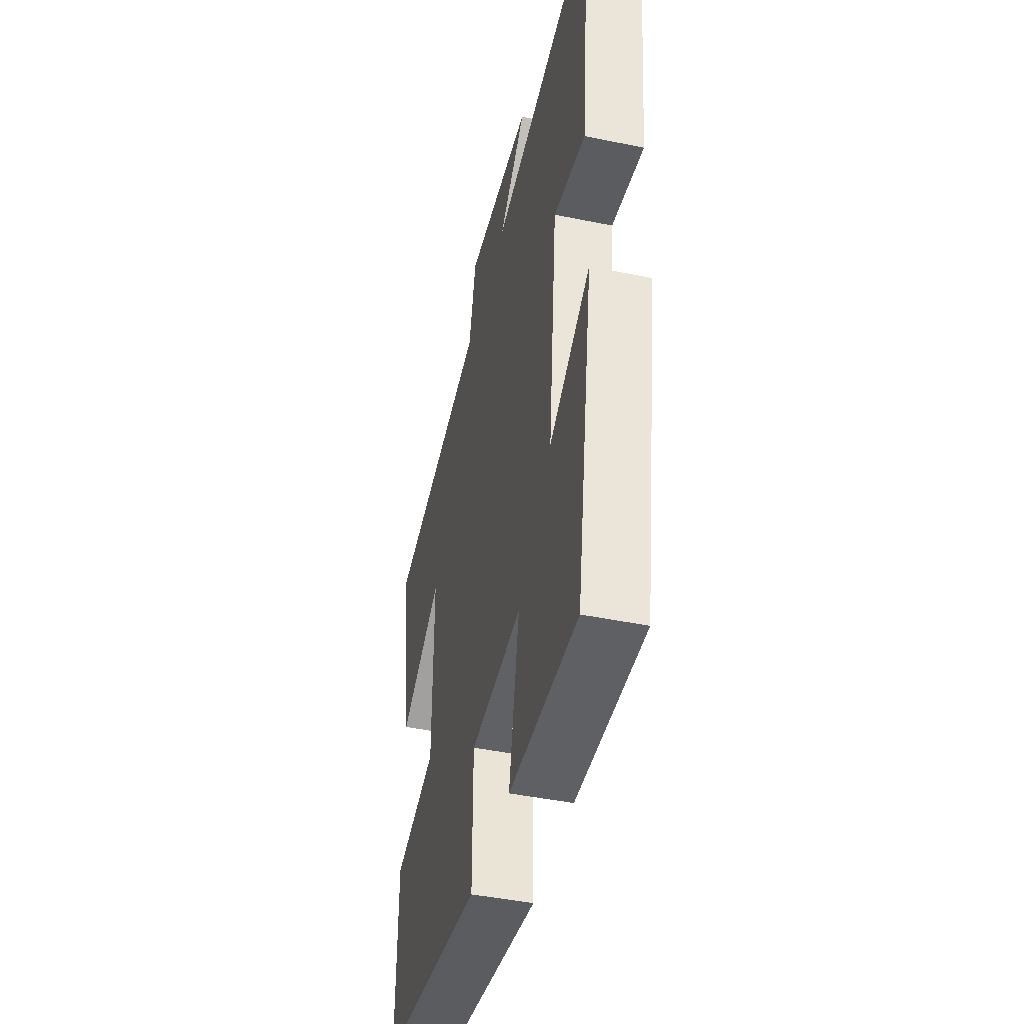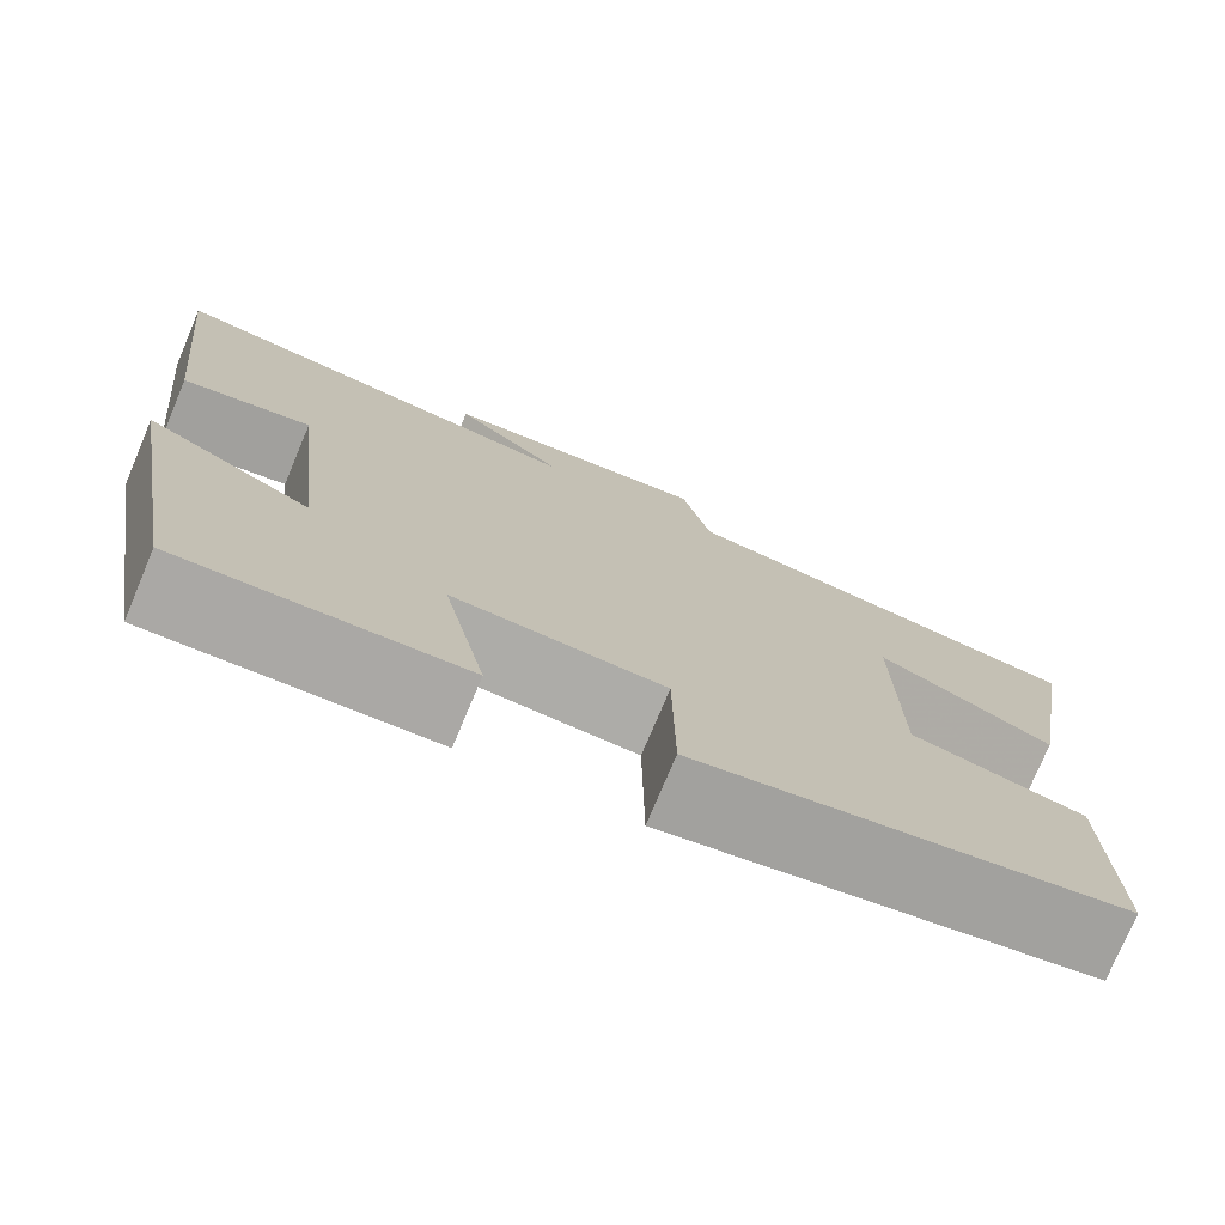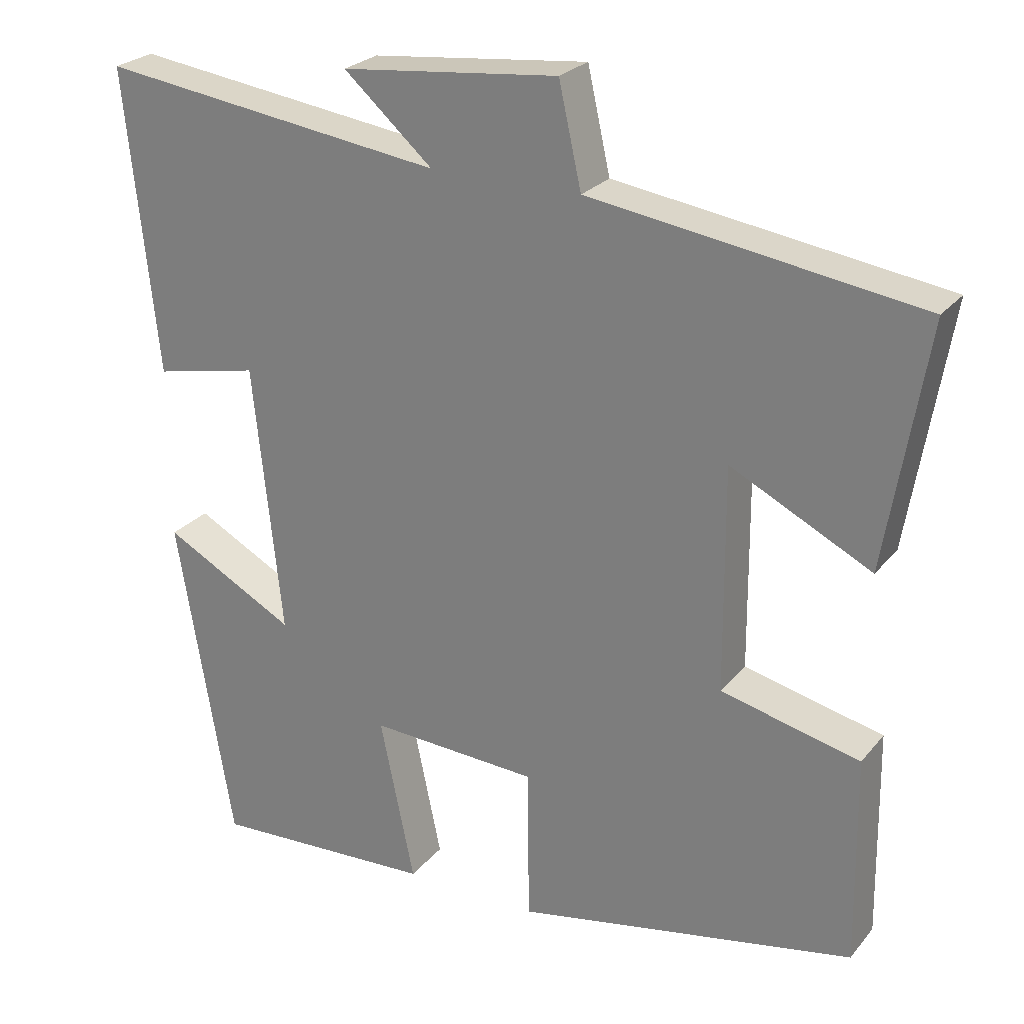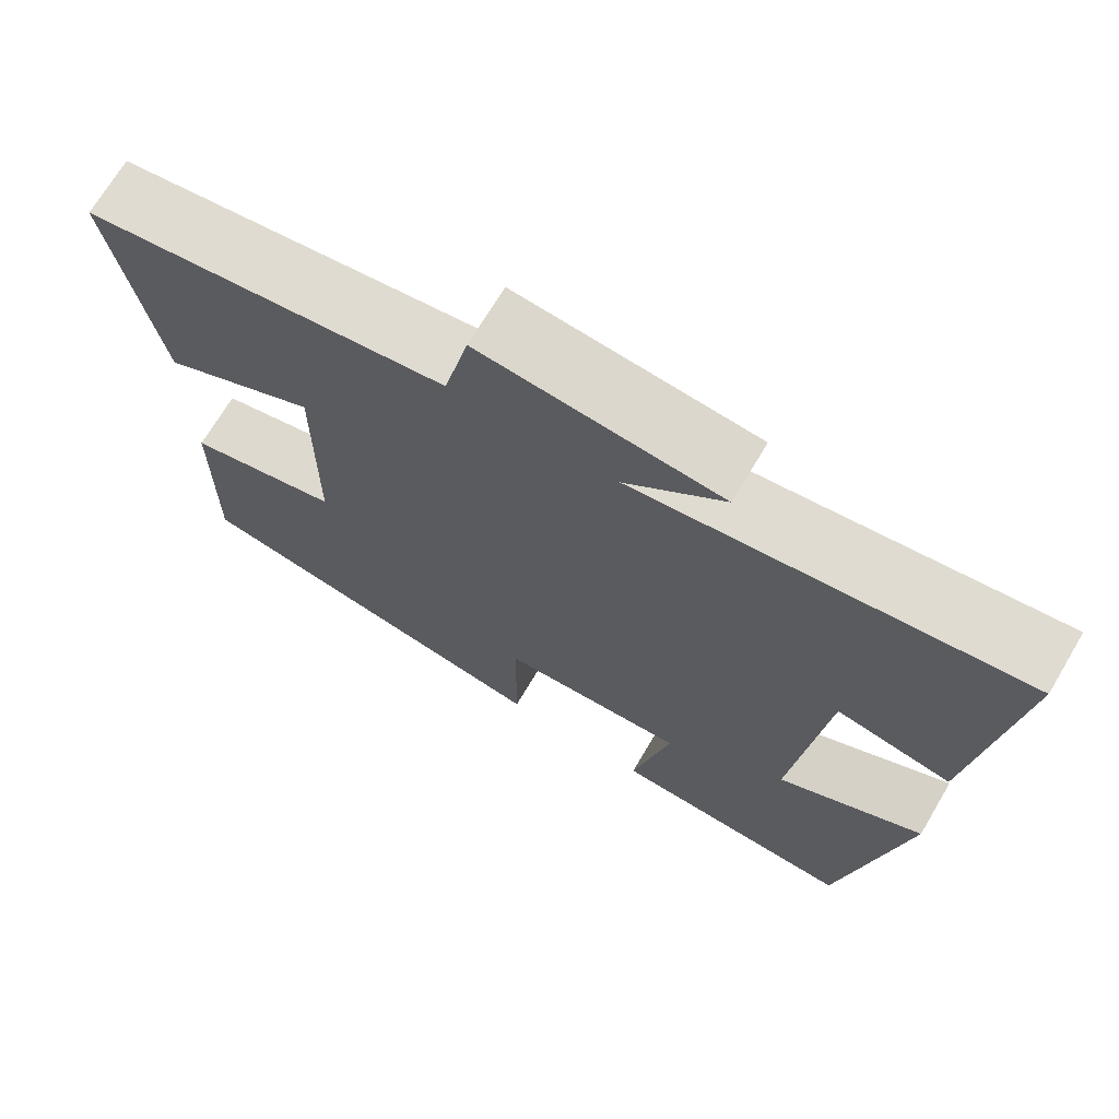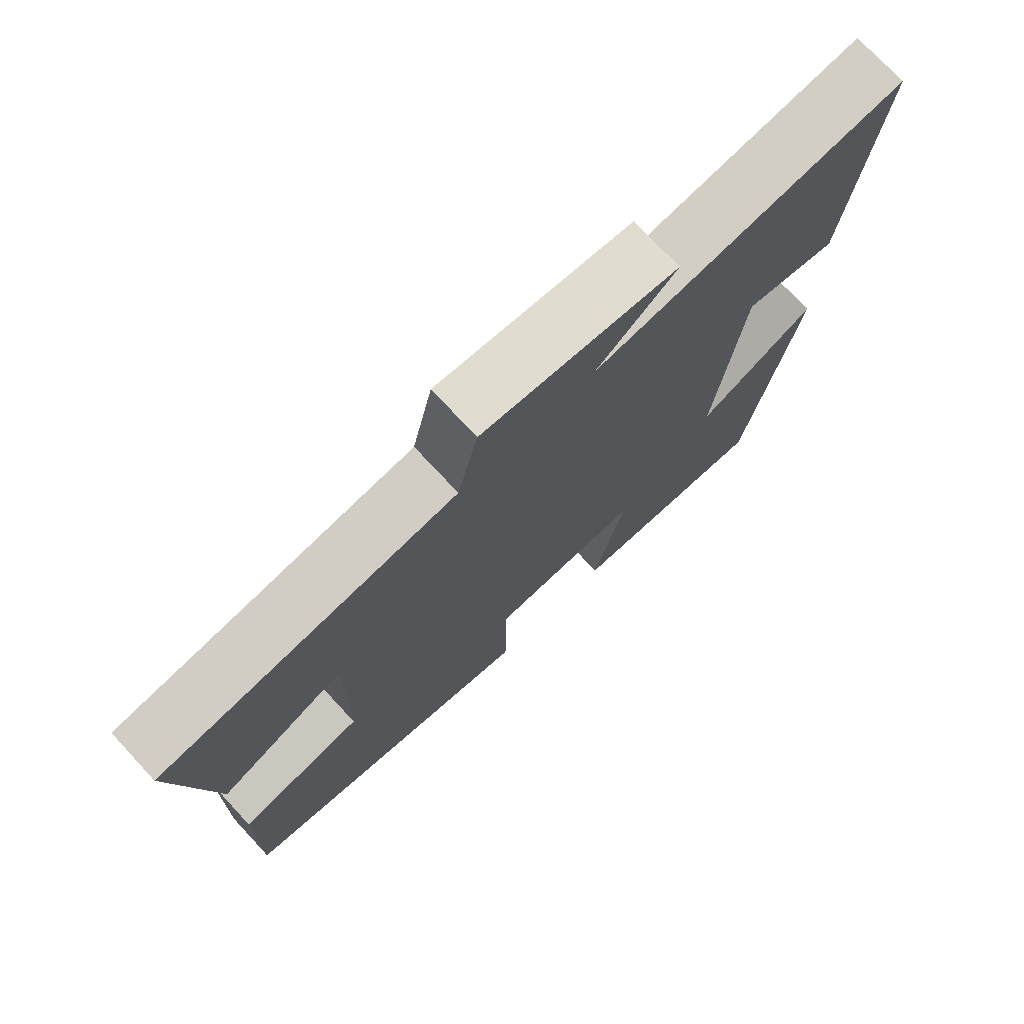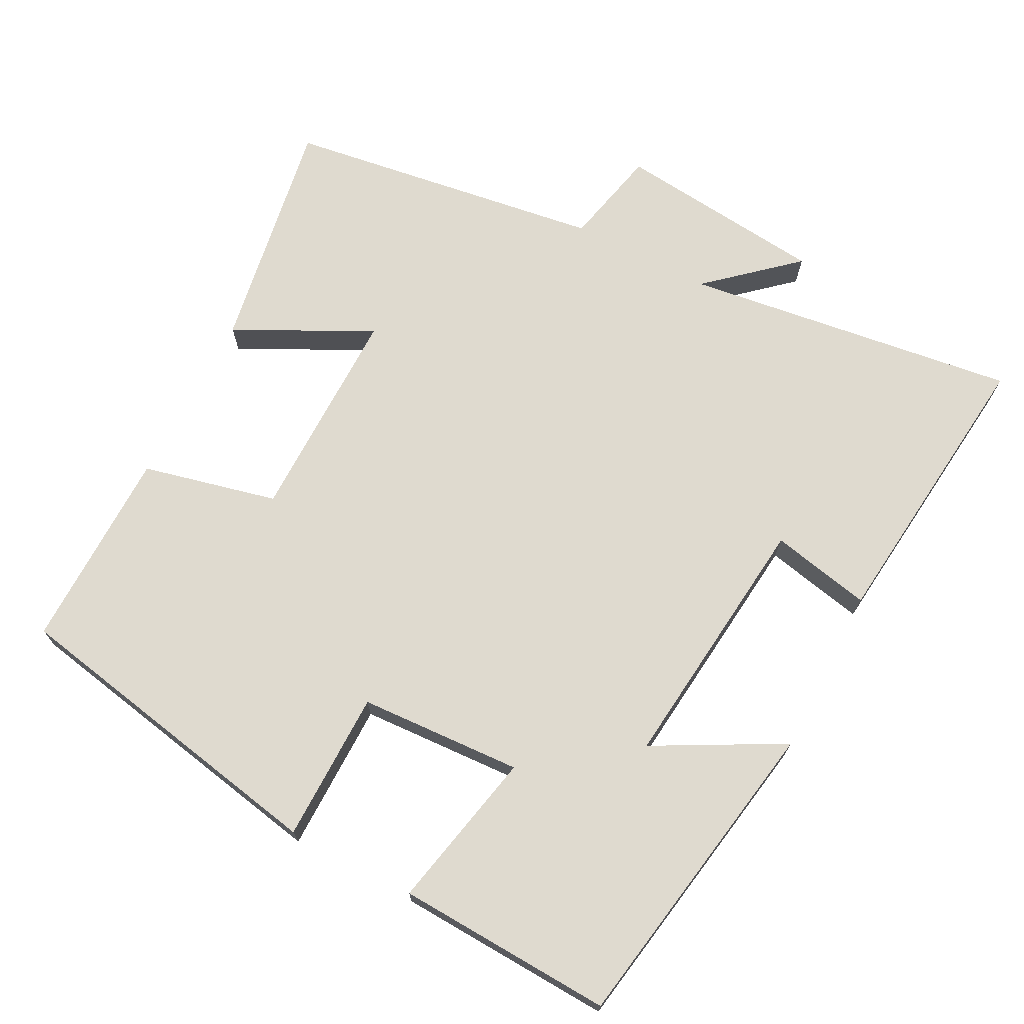
<metadata>
{"format":"obj","ext":"obj","renderer":"f3d","projection":"perspective","resolution":1024,"background":"white","views":[{"elev":-45.4,"azim":-103.3,"up":"+Z"},{"elev":-76.0,"azim":-22.8,"up":"+Z"},{"elev":25.2,"azim":29.7,"up":"+Z"},{"elev":70.5,"azim":-149.3,"up":"+Z"},{"elev":74.5,"azim":137.1,"up":"+Z"},{"elev":70.8,"azim":-152.5,"up":"+Y"}]}
</metadata>
<code>
v 0.554 0.07 0.436
v 0.5 0.07 0.112
v 0.313 0.07 0.206
v 0.315 0.07 -0.092
v 0.5 0.07 -0.136
v 0.504 0.07 -0.414
v 0.051 0.07 -0.5
v 0.049 0.07 -0.293
v -0.175 0.07 -0.281
v -0.129 0.07 -0.5
v -0.426 0.07 -0.514
v -0.5 0.07 -0.074
v -0.324 0.07 -0.169
v -0.362 0.07 0.189
v -0.5 0.07 0.16
v -0.543 0.07 0.562
v -0.084 0.07 0.5
v -0.202 0.07 0.604
v 0.086 0.07 0.634
v 0.116 0.07 0.5
v 0.554 0 0.436
v 0.5 0 0.112
v 0.313 0 0.206
v 0.315 0 -0.092
v 0.5 0 -0.136
v 0.504 0 -0.414
v 0.051 0 -0.5
v 0.049 0 -0.293
v -0.175 0 -0.281
v -0.129 0 -0.5
v -0.426 0 -0.514
v -0.5 0 -0.074
v -0.324 0 -0.169
v -0.362 0 0.189
v -0.5 0 0.16
v -0.543 0 0.562
v -0.084 0 0.5
v -0.202 0 0.604
v 0.086 0 0.634
v 0.116 0 0.5
f 17 18 19 20
f 17 20 1 2
f 14 15 16 17
f 13 14 17
f 10 11 12 13
f 9 10 13
f 8 9 13 17
f 5 6 7 8
f 4 5 8
f 3 4 8 17
f 2 3 17
f 40 39 38 37
f 22 21 40 37
f 37 36 35 34
f 37 34 33
f 33 32 31 30
f 33 30 29
f 37 33 29 28
f 28 27 26 25
f 28 25 24
f 37 28 24 23
f 37 23 22
f 1 21 22 2
f 2 22 23 3
f 3 23 24 4
f 4 24 25 5
f 5 25 26 6
f 6 26 27 7
f 7 27 28 8
f 8 28 29 9
f 9 29 30 10
f 10 30 31 11
f 11 31 32 12
f 12 32 33 13
f 13 33 34 14
f 14 34 35 15
f 15 35 36 16
f 16 36 37 17
f 17 37 38 18
f 18 38 39 19
f 19 39 40 20
f 20 40 21 1

</code>
